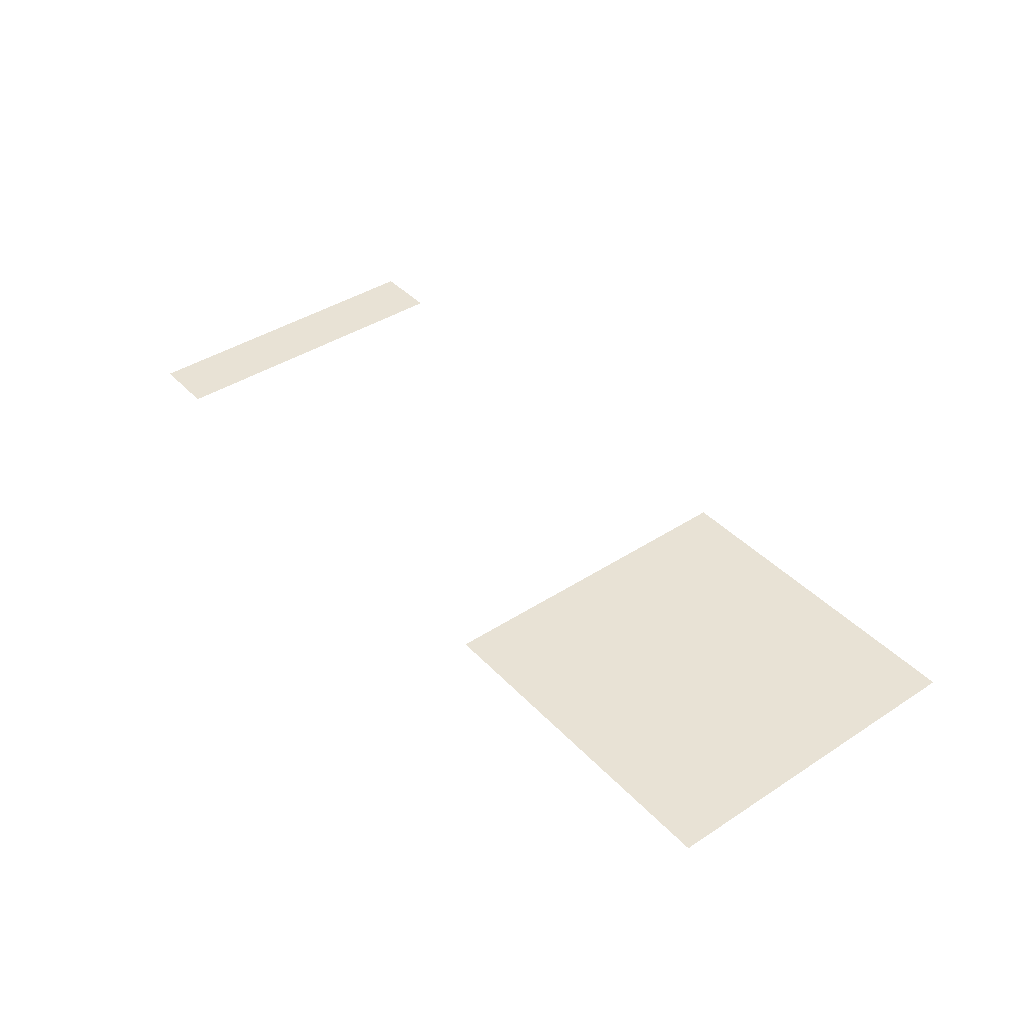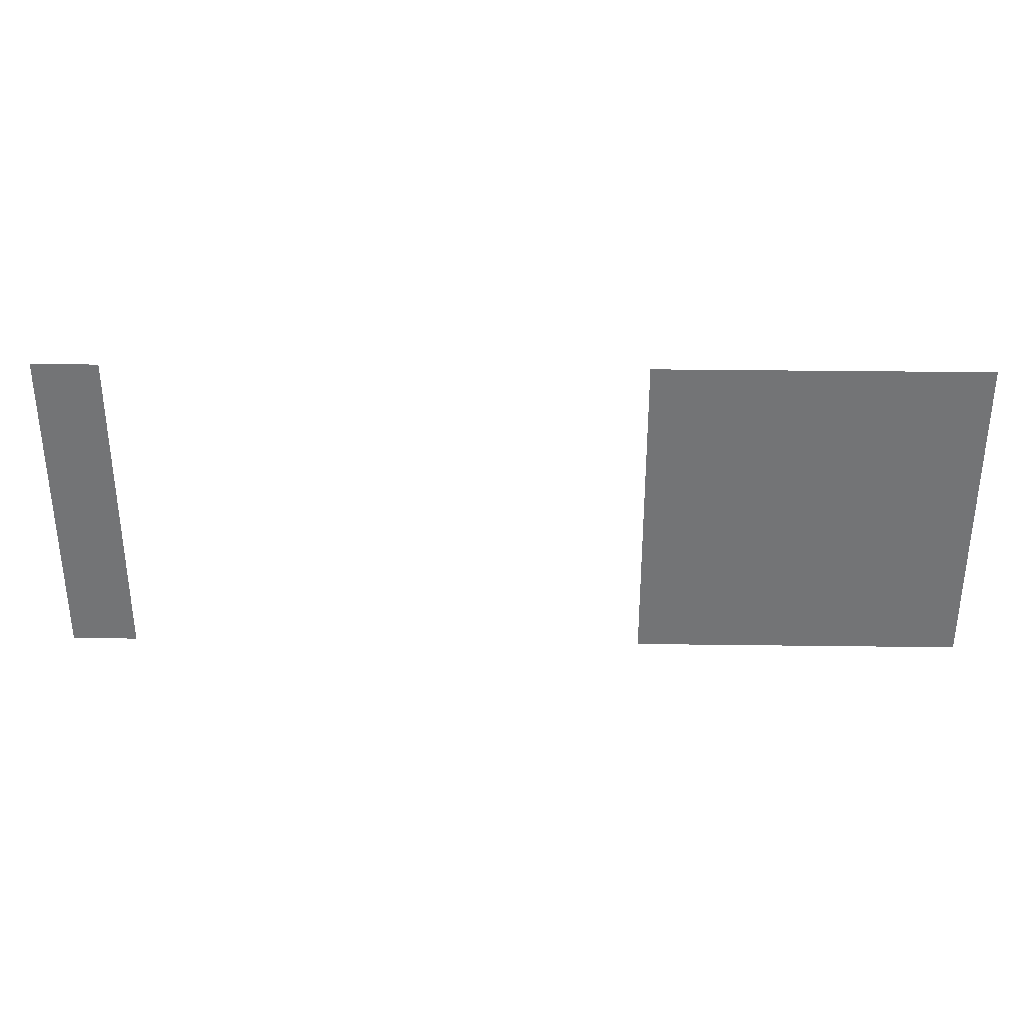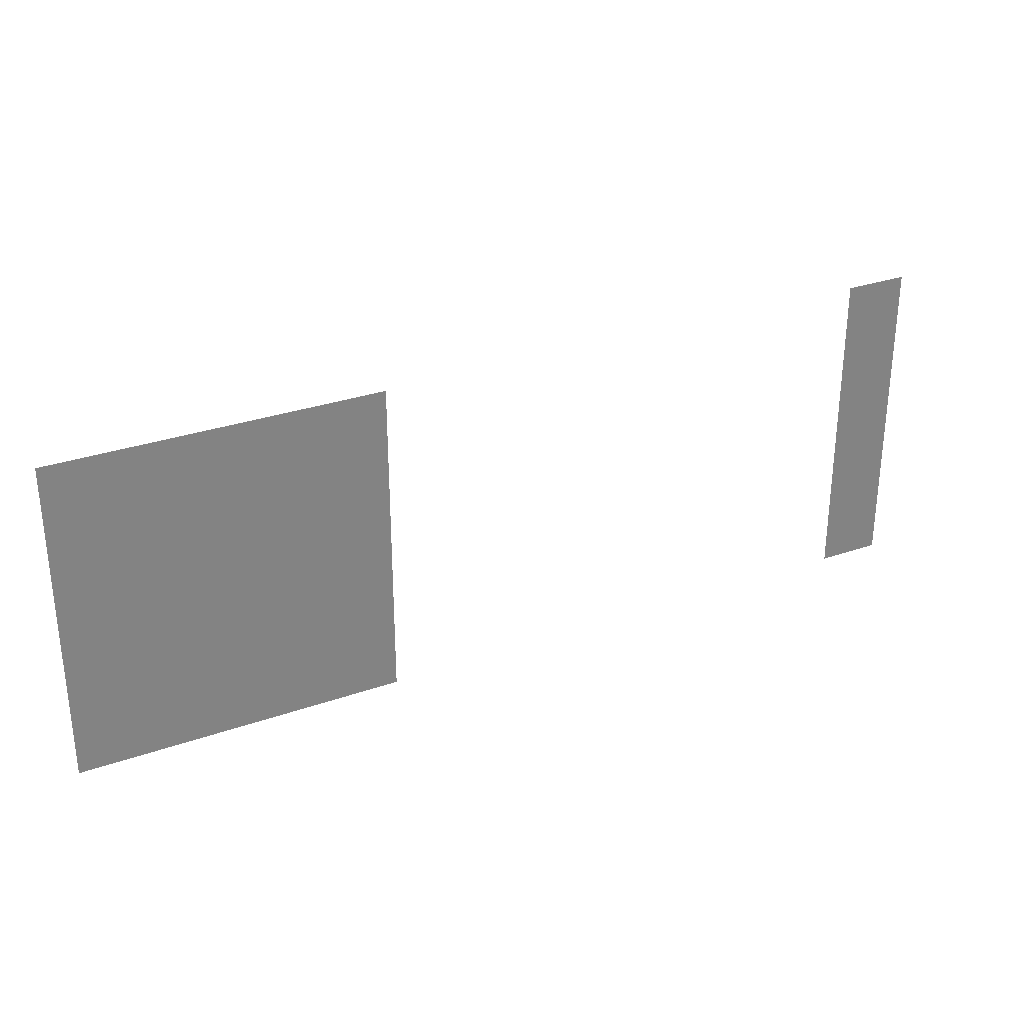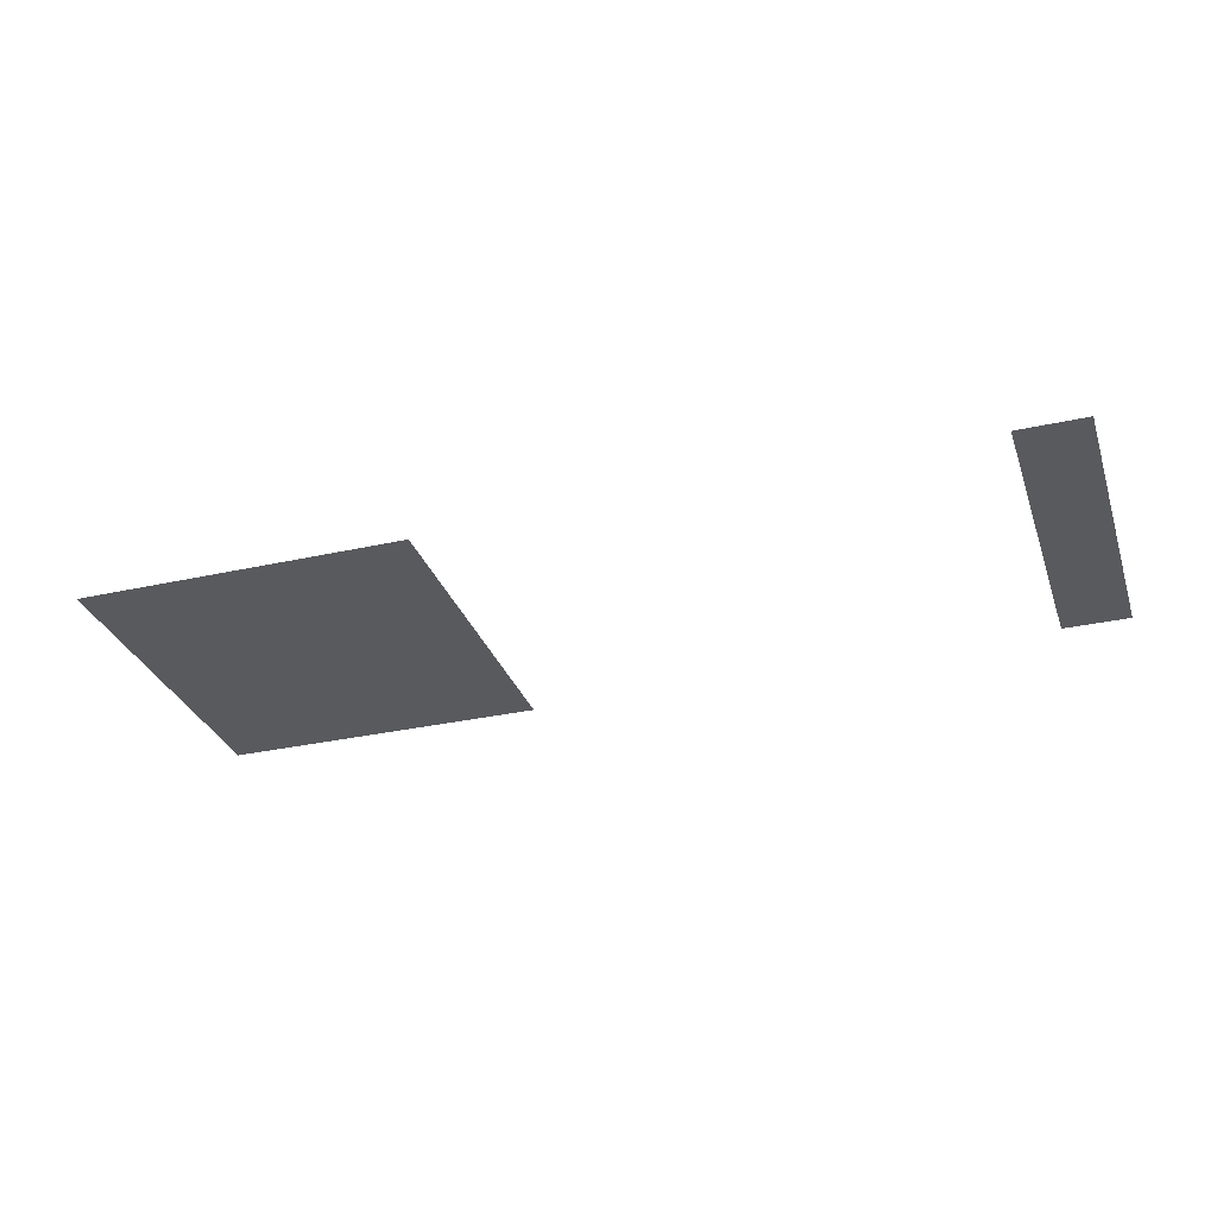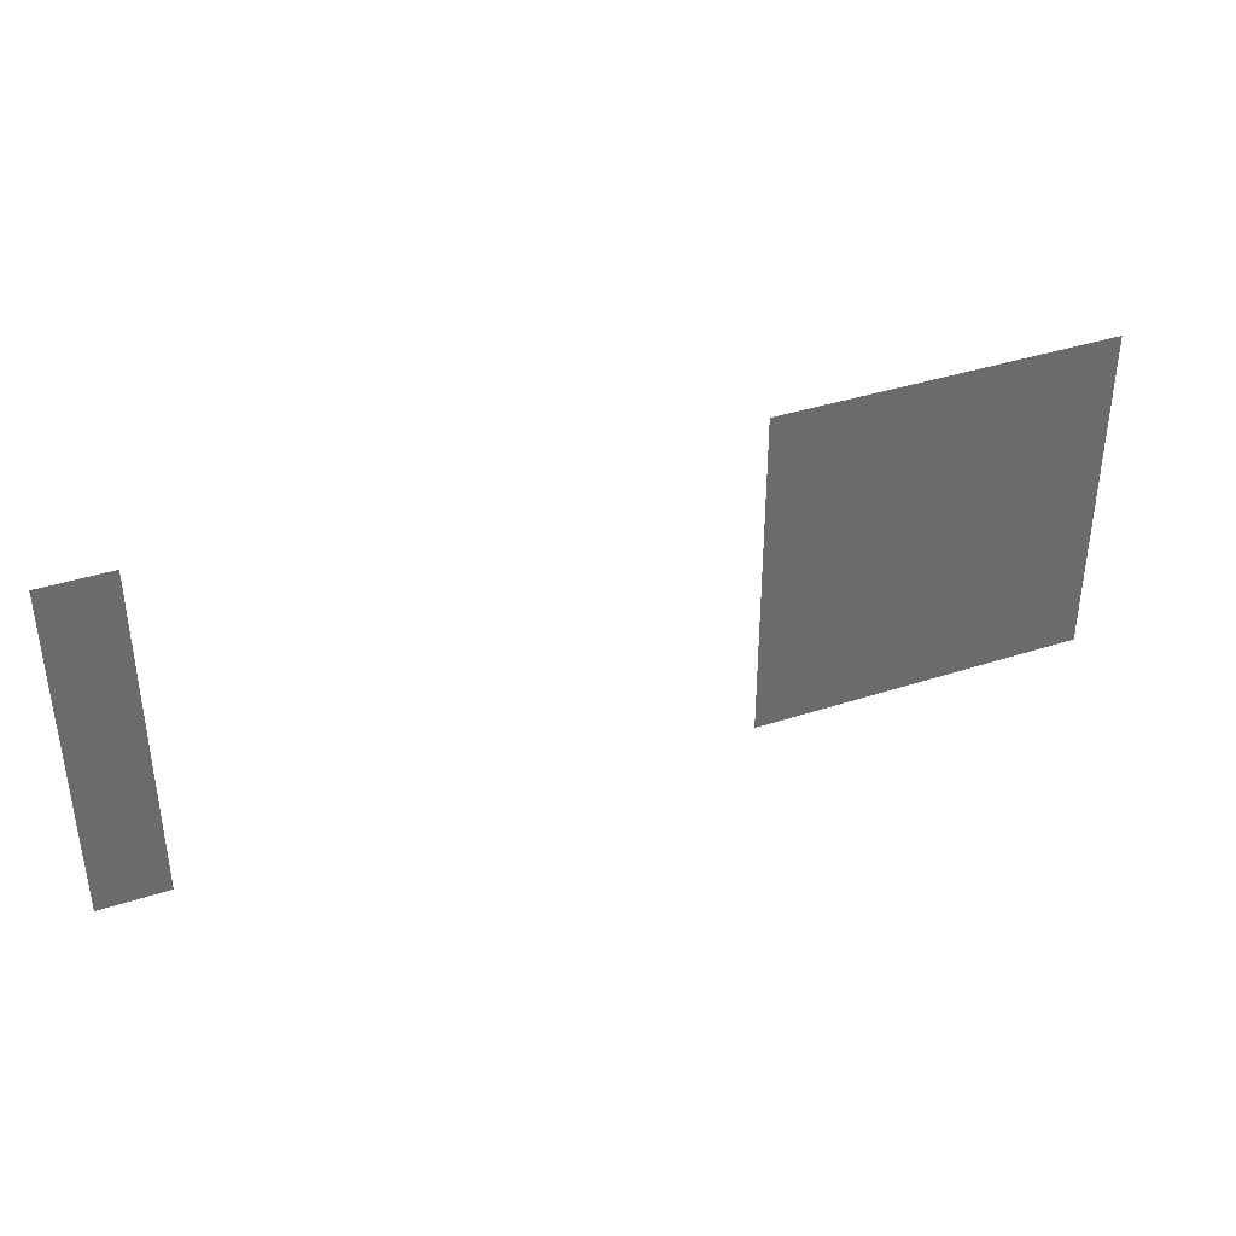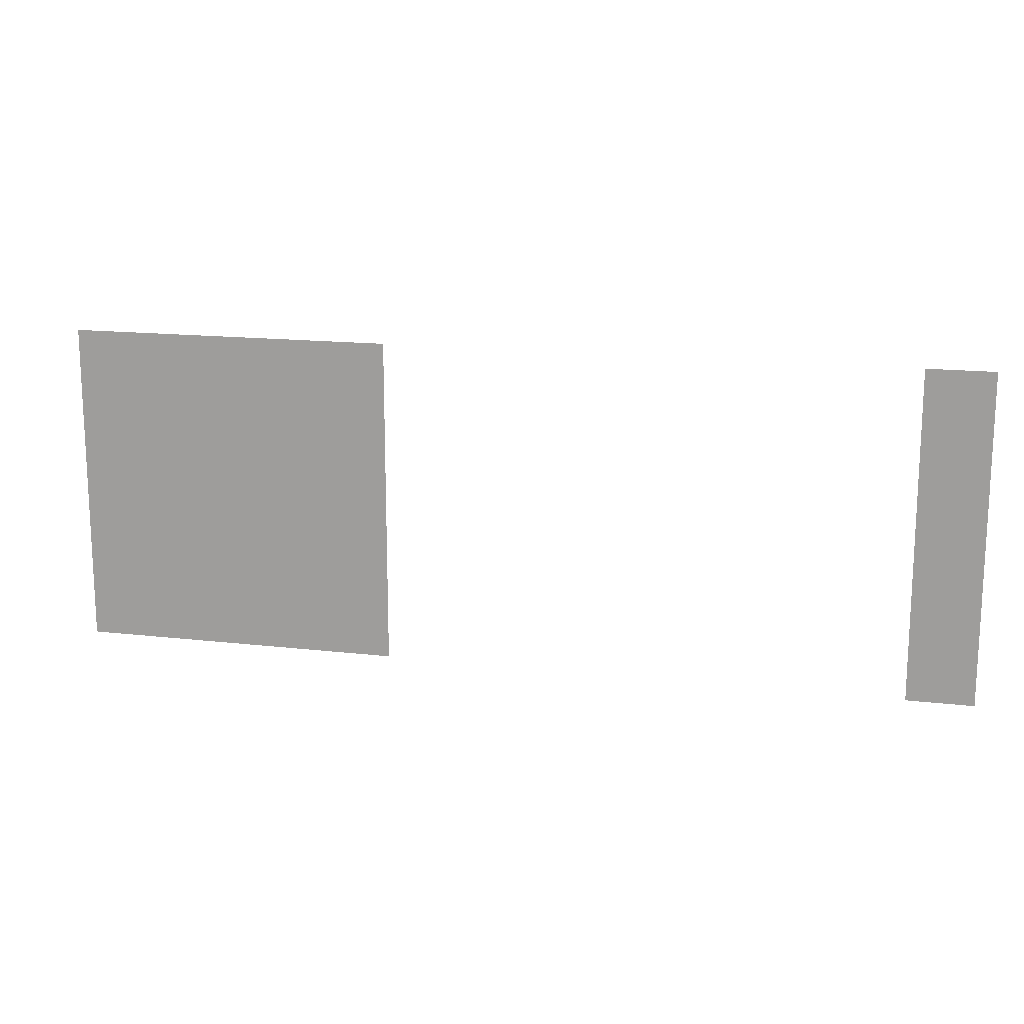
<metadata>
{"format":"obj","ext":"obj","renderer":"f3d","projection":"perspective","resolution":1024,"background":"white","views":[{"elev":40.6,"azim":-128.5,"up":"+Z"},{"elev":33.7,"azim":-179.0,"up":"+Y"},{"elev":30.0,"azim":-27.1,"up":"+Y"},{"elev":-31.3,"azim":17.7,"up":"+Z"},{"elev":38.3,"azim":157.5,"up":"+Y"},{"elev":15.7,"azim":13.7,"up":"+Y"}]}
</metadata>
<code>
v -13 -7 0
v -14 -7 0
v -14 -6 0
v -13 -6 0
v -12 -7 0
v -13 -7 0
v -13 -6 0
v -12 -6 0
v -11 -7 0
v -12 -7 0
v -12 -6 0
v -11 -6 0
v -10 -7 0
v -11 -7 0
v -11 -6 0
v -10 -6 0
v -9 -7 0
v -10 -7 0
v -10 -6 0
v -9 -6 0
v 0 -7 0
v -1 -7 0
v -1 -6 0
v 0 -6 0
v -13 -8 0
v -14 -8 0
v -14 -7 0
v -13 -7 0
v -12 -8 0
v -13 -8 0
v -13 -7 0
v -12 -7 0
v -11 -8 0
v -12 -8 0
v -12 -7 0
v -11 -7 0
v -10 -8 0
v -11 -8 0
v -11 -7 0
v -10 -7 0
v -9 -8 0
v -10 -8 0
v -10 -7 0
v -9 -7 0
v 0 -8 0
v -1 -8 0
v -1 -7 0
v 0 -7 0
v -13 -9 0
v -14 -9 0
v -14 -8 0
v -13 -8 0
v -12 -9 0
v -13 -9 0
v -13 -8 0
v -12 -8 0
v -11 -9 0
v -12 -9 0
v -12 -8 0
v -11 -8 0
v -10 -9 0
v -11 -9 0
v -11 -8 0
v -10 -8 0
v -9 -9 0
v -10 -9 0
v -10 -8 0
v -9 -8 0
v 0 -9 0
v -1 -9 0
v -1 -8 0
v 0 -8 0
v -13 -10 0
v -14 -10 0
v -14 -9 0
v -13 -9 0
v -12 -10 0
v -13 -10 0
v -13 -9 0
v -12 -9 0
v -11 -10 0
v -12 -10 0
v -12 -9 0
v -11 -9 0
v -10 -10 0
v -11 -10 0
v -11 -9 0
v -10 -9 0
v -9 -10 0
v -10 -10 0
v -10 -9 0
v -9 -9 0
v 0 -10 0
v -1 -10 0
v -1 -9 0
v 0 -9 0
v -13 -11 0
v -14 -11 0
v -14 -10 0
v -13 -10 0
v -12 -11 0
v -13 -11 0
v -13 -10 0
v -12 -10 0
v -11 -11 0
v -12 -11 0
v -12 -10 0
v -11 -10 0
v -10 -11 0
v -11 -11 0
v -11 -10 0
v -10 -10 0
v -9 -11 0
v -10 -11 0
v -10 -10 0
v -9 -10 0
v 0 -11 0
v -1 -11 0
v -1 -10 0
v 0 -10 0
g dungeon1_mesh_0085
f 1 2 3 4
f 5 6 7 8
f 9 10 11 12
f 13 14 15 16
f 17 18 19 20
f 21 22 23 24
f 25 26 27 28
f 29 30 31 32
f 33 34 35 36
f 37 38 39 40
f 41 42 43 44
f 45 46 47 48
f 49 50 51 52
f 53 54 55 56
f 57 58 59 60
f 61 62 63 64
f 65 66 67 68
f 69 70 71 72
f 73 74 75 76
f 77 78 79 80
f 81 82 83 84
f 85 86 87 88
f 89 90 91 92
f 93 94 95 96
f 97 98 99 100
f 101 102 103 104
f 105 106 107 108
f 109 110 111 112
f 113 114 115 116
f 117 118 119 120

</code>
